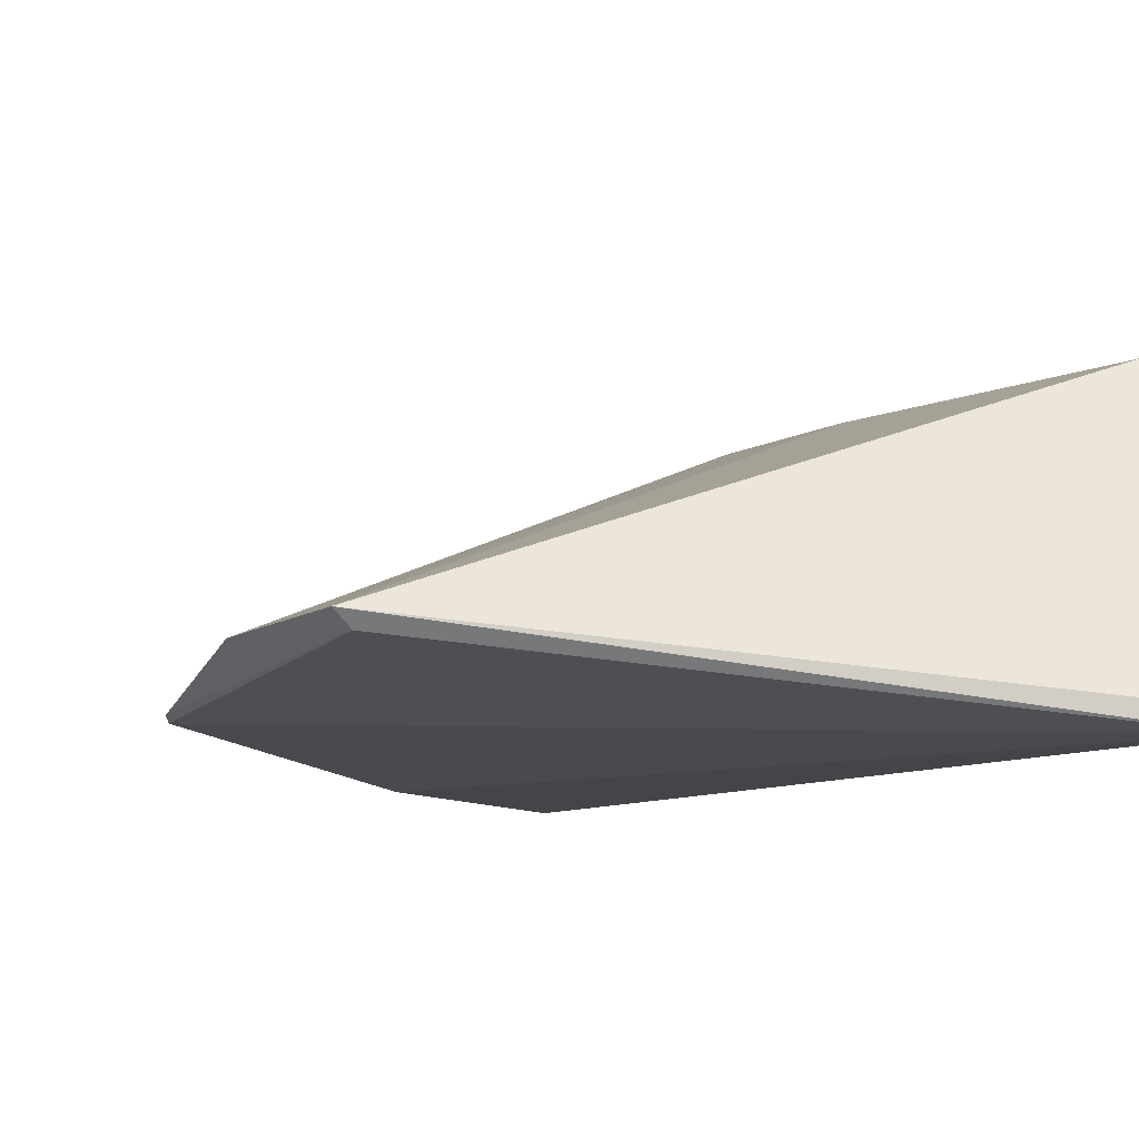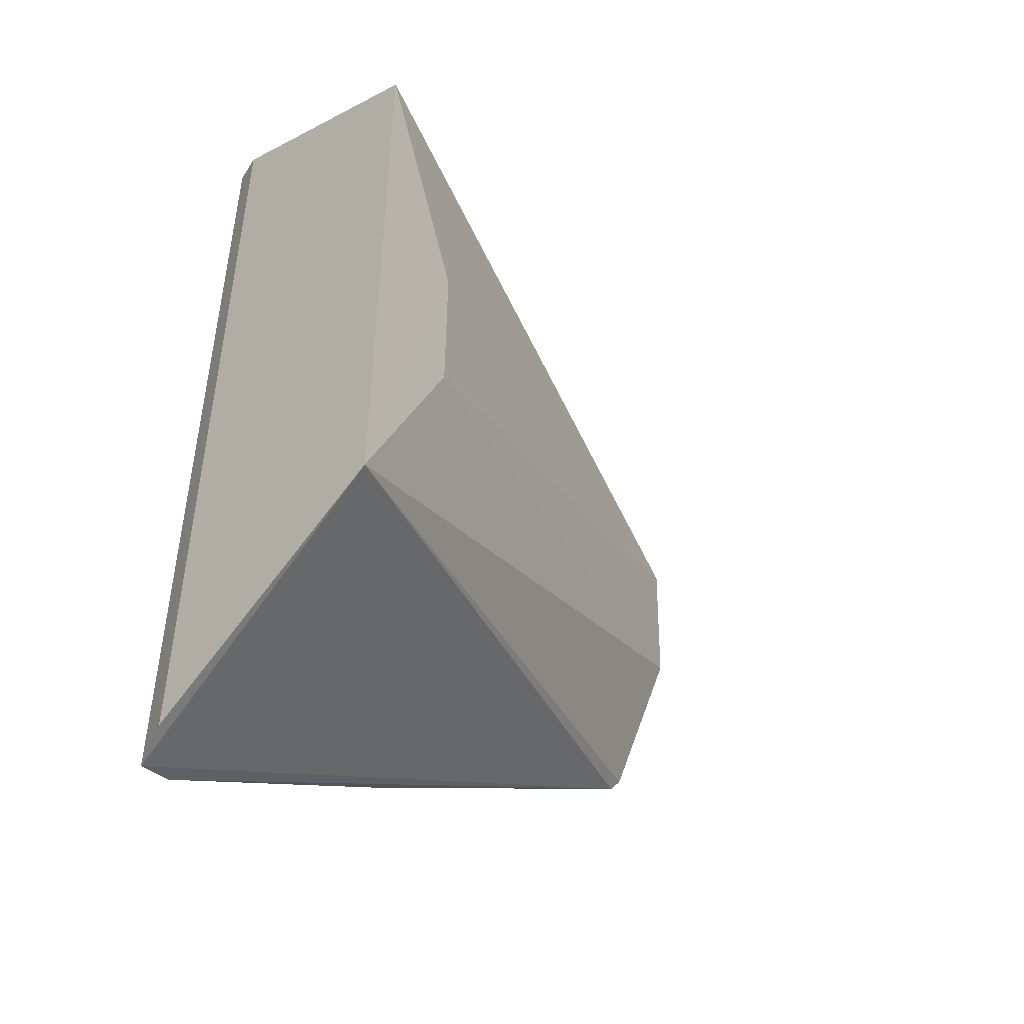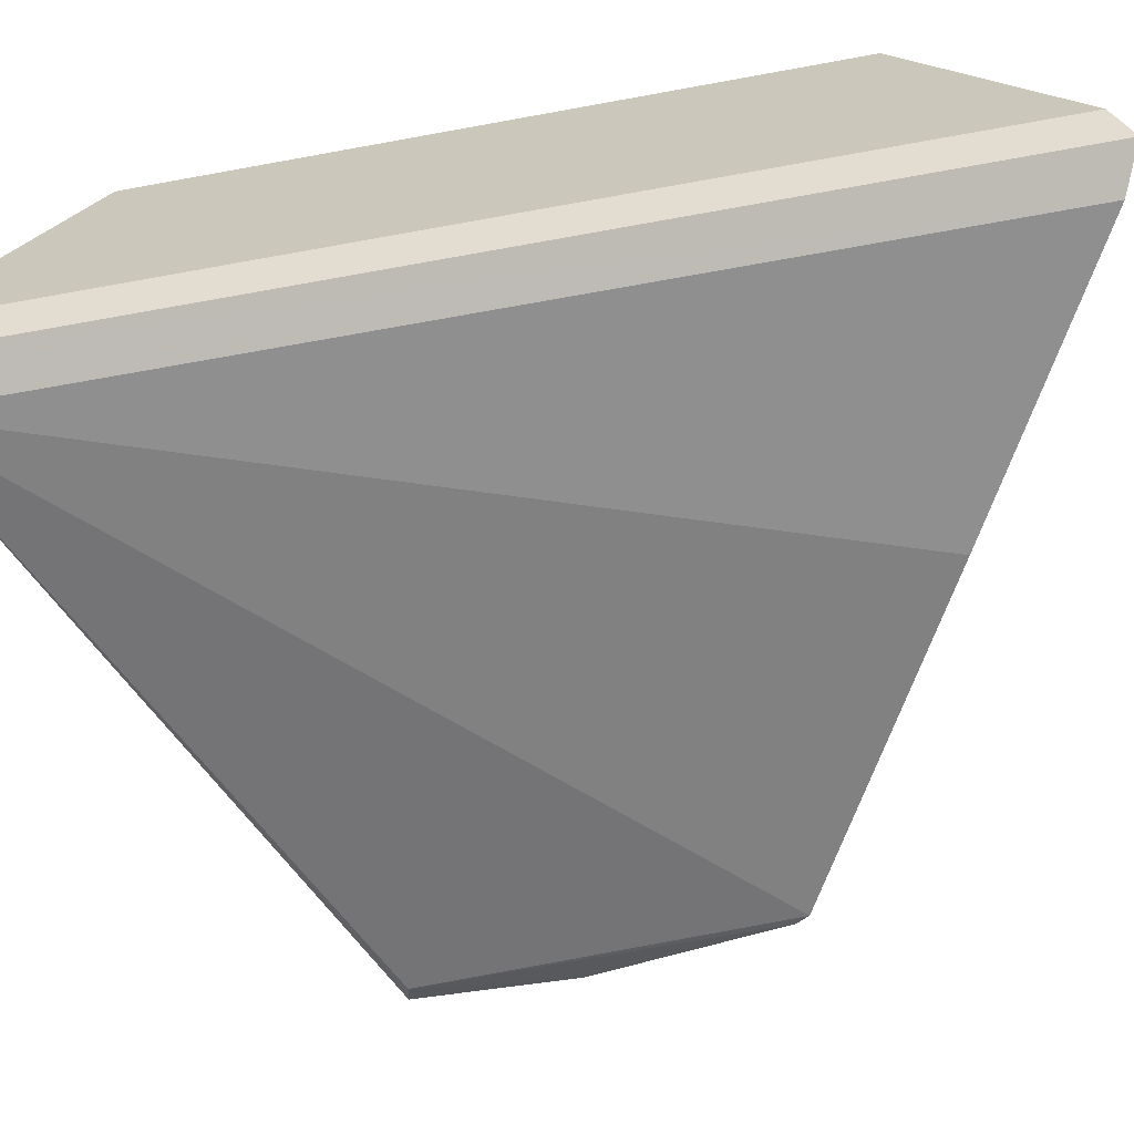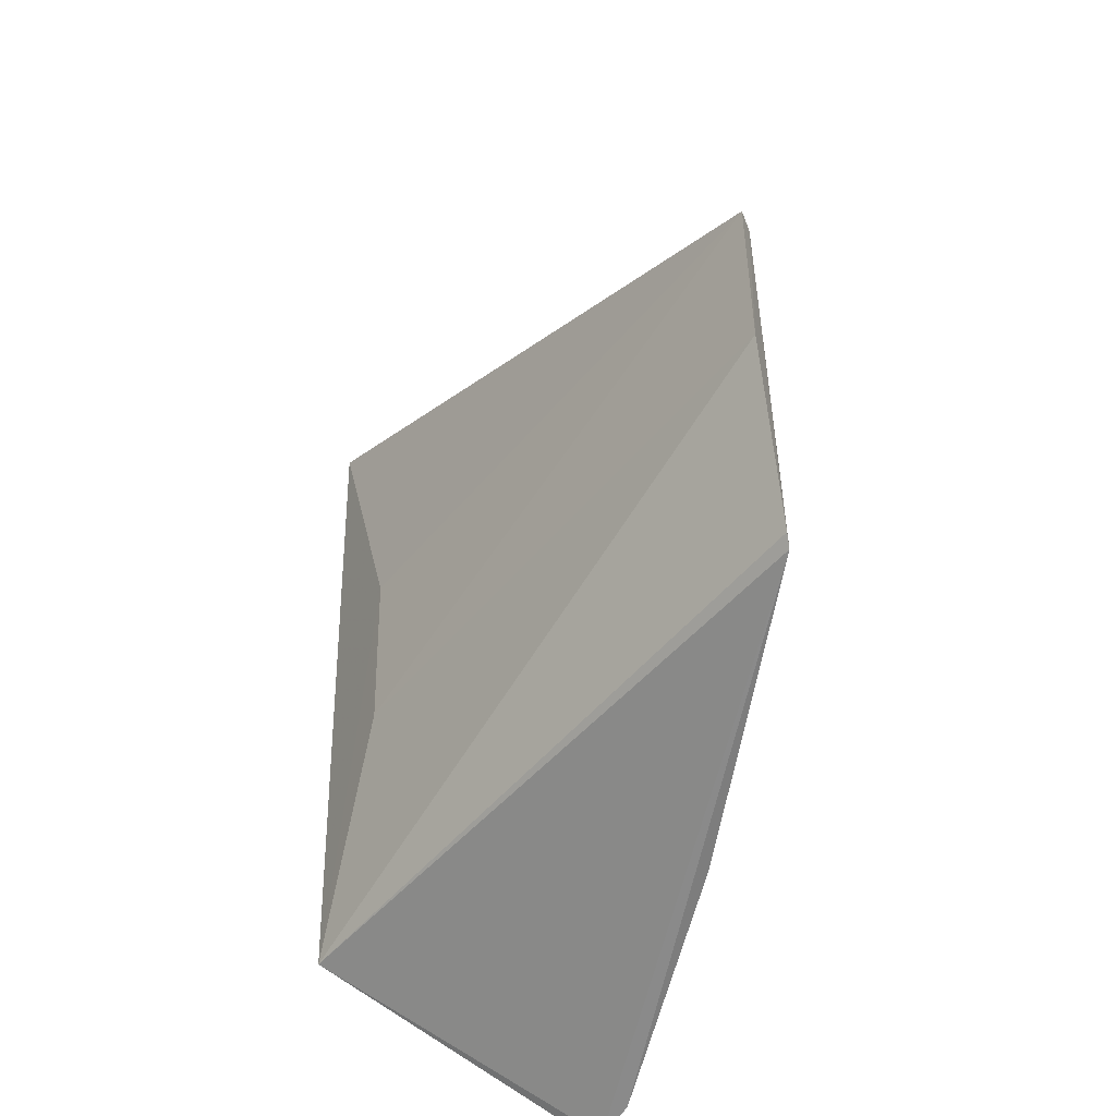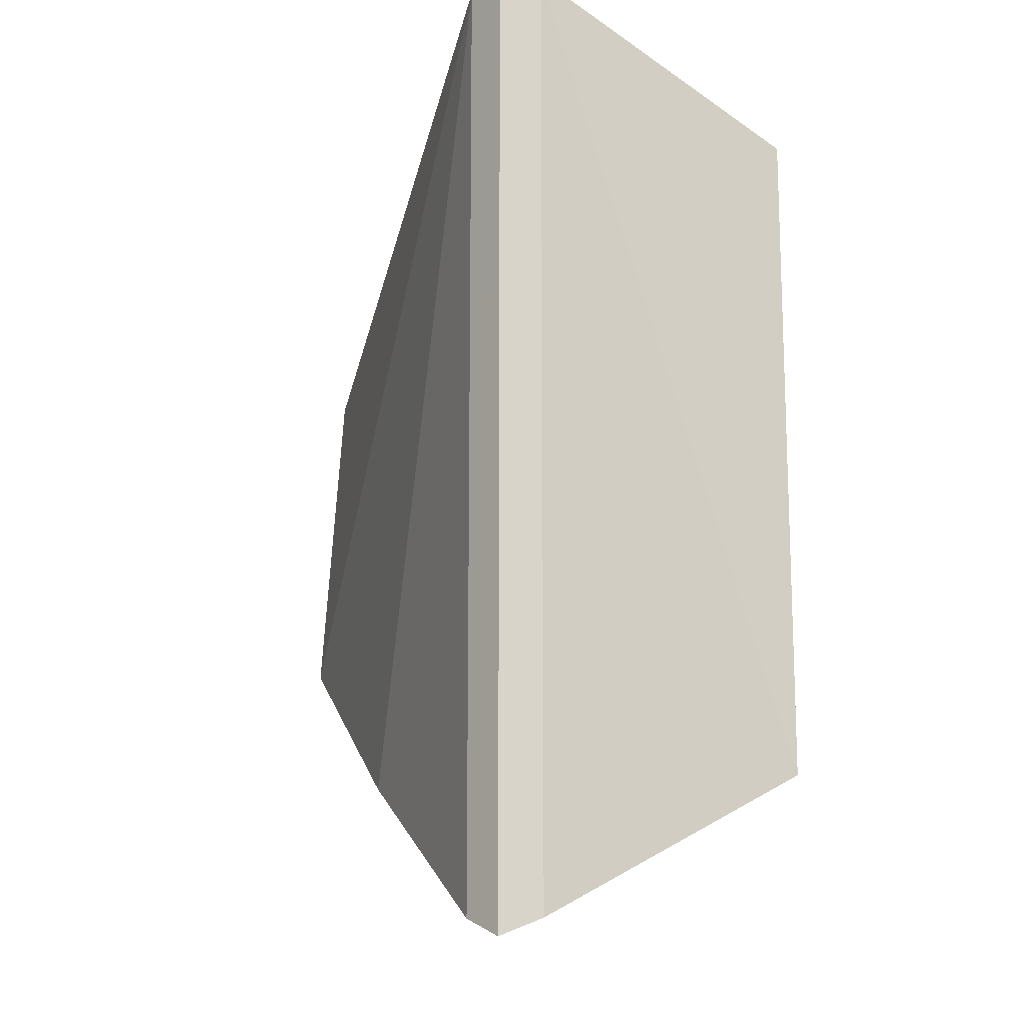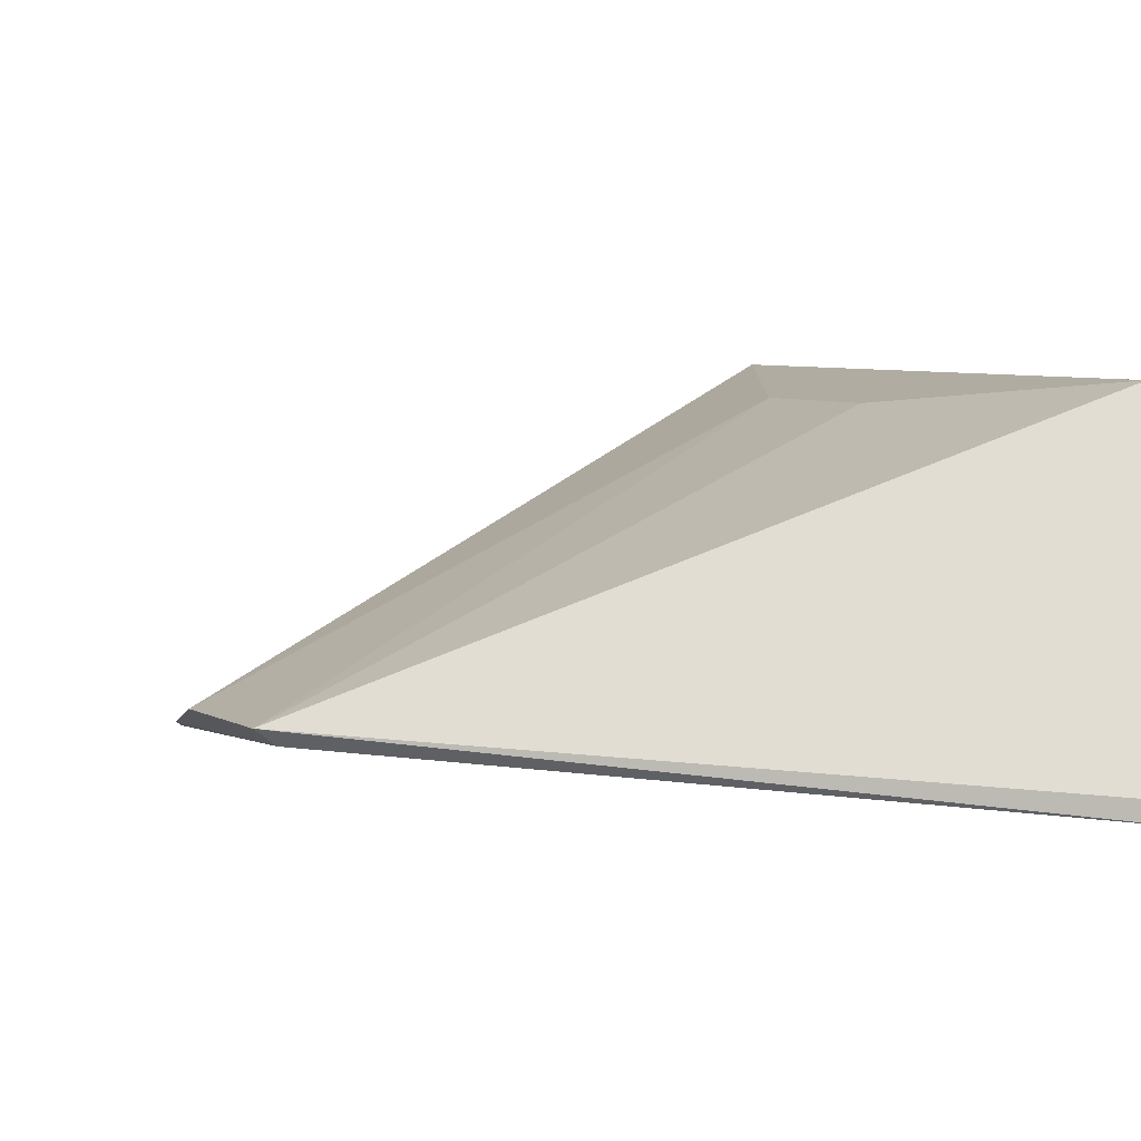
<metadata>
{"format":"obj","ext":"obj","renderer":"f3d","projection":"perspective","resolution":1024,"background":"white","views":[{"elev":-9.2,"azim":-34.5,"up":"+Y"},{"elev":-47.8,"azim":135.8,"up":"+Z"},{"elev":-65.2,"azim":100.4,"up":"+Y"},{"elev":-33.9,"azim":-106.6,"up":"+Z"},{"elev":-14.0,"azim":68.2,"up":"+Z"},{"elev":5.3,"azim":-24.2,"up":"+Y"}]}
</metadata>
<code>
v 0.1472 -0.1523 0.1382
v 0.1634 -0.1361 -0.1427
v 0.1631 -0.1359 0.1385
v 0.1624 -0.05554 0.096
v -0.04284 -0.1311 0.01225
v 0.1628 -0.05566 -0.1002
v -0.04233 -0.1295 0.05846
v 0.1594 -0.1478 0.1435
v 0.06847 -0.1528 -0.09849
v 0.1293 -0.06276 -0.0267
v 0.1596 -0.148 -0.1476
v -0.02683 -0.144 -0.0477
v 0.1291 -0.06268 0.02219
v 0.1474 -0.1525 -0.1424
v -0.03629 -0.134 0.05715
v -0.02952 -0.1425 -0.04399
f 6 3 2
f 6 4 3
f 8 2 3
f 8 7 1
f 8 3 4
f 8 4 7
f 10 6 5
f 10 5 7
f 11 2 8
f 11 6 2
f 12 6 11
f 12 9 1
f 13 10 7
f 13 7 4
f 13 4 6
f 13 6 10
f 14 1 9
f 14 12 11
f 14 9 12
f 14 11 8
f 14 8 1
f 15 7 5
f 15 12 1
f 15 1 7
f 16 5 6
f 16 6 12
f 16 15 5
f 16 12 15

</code>
